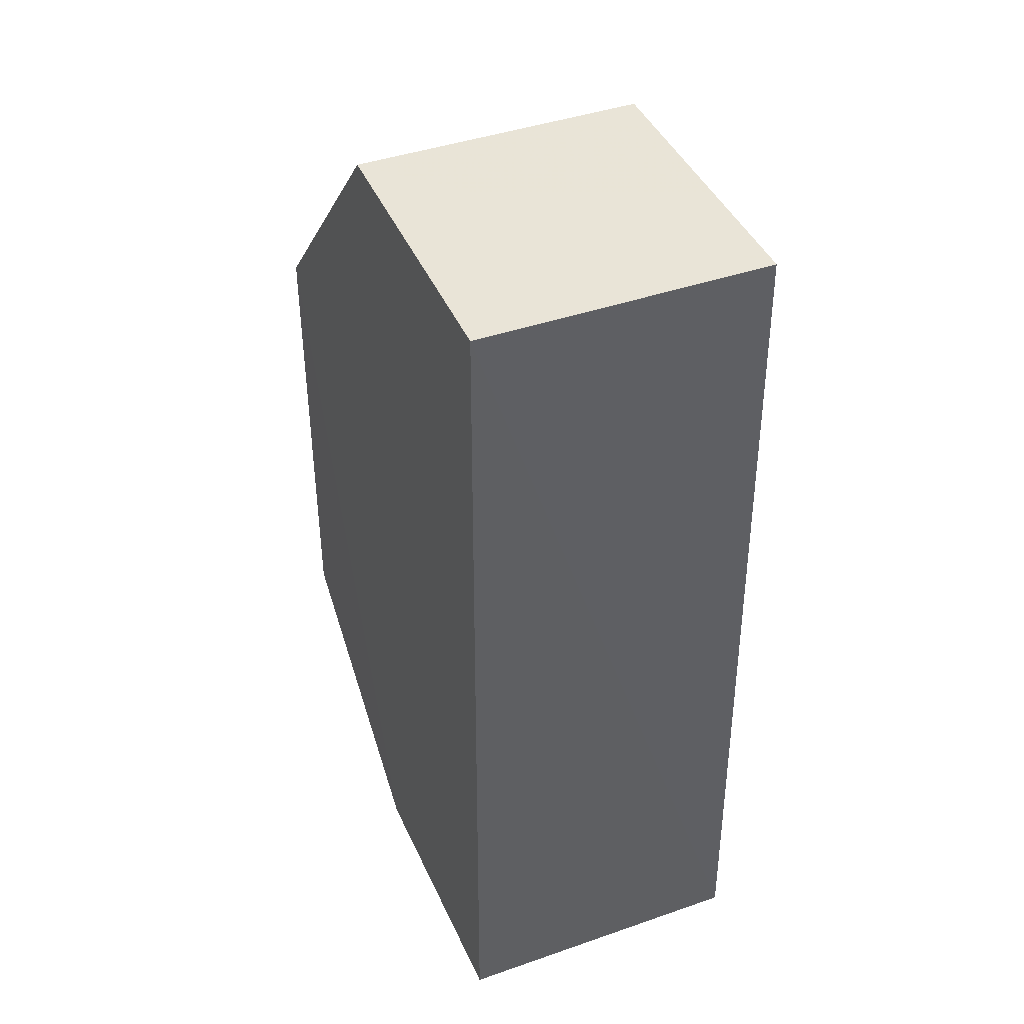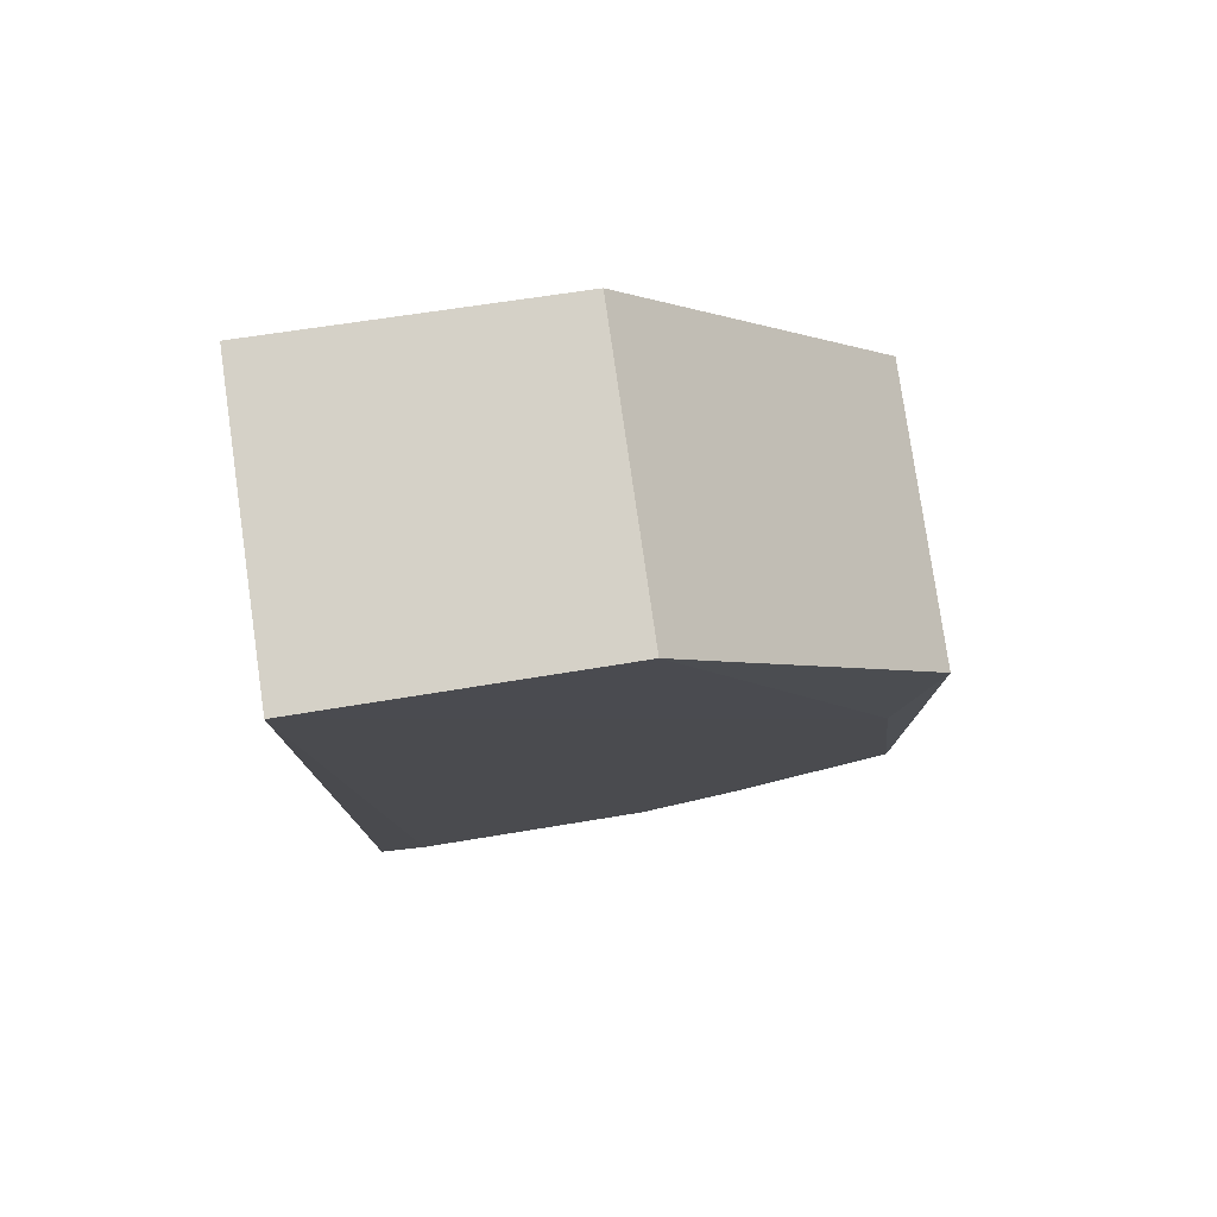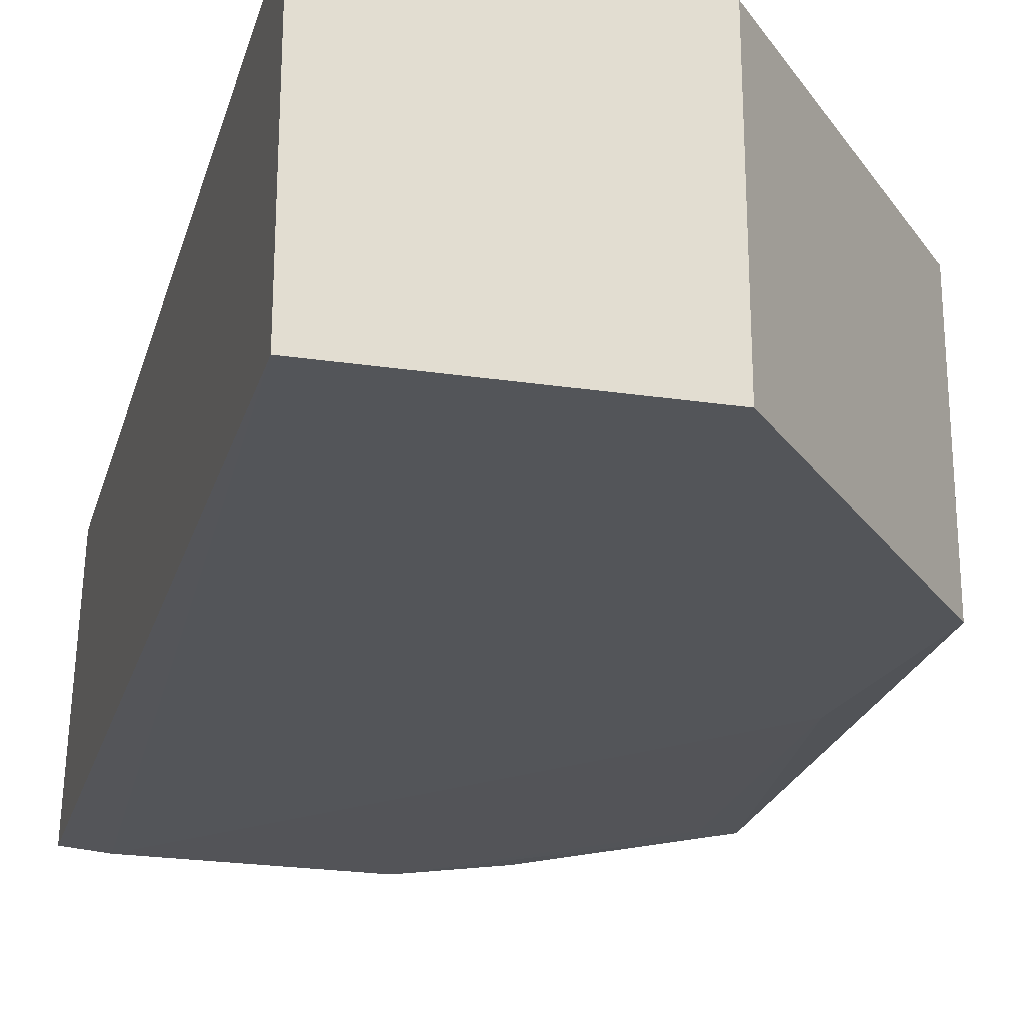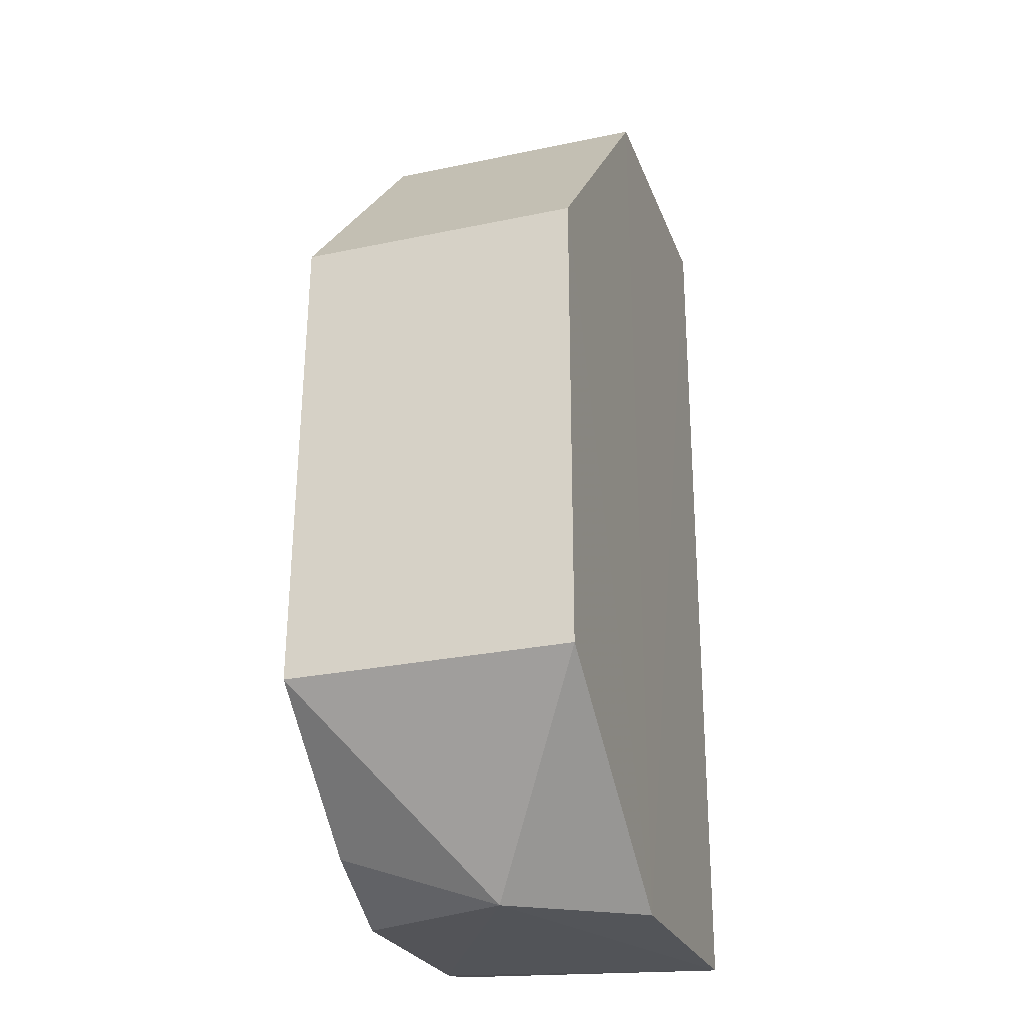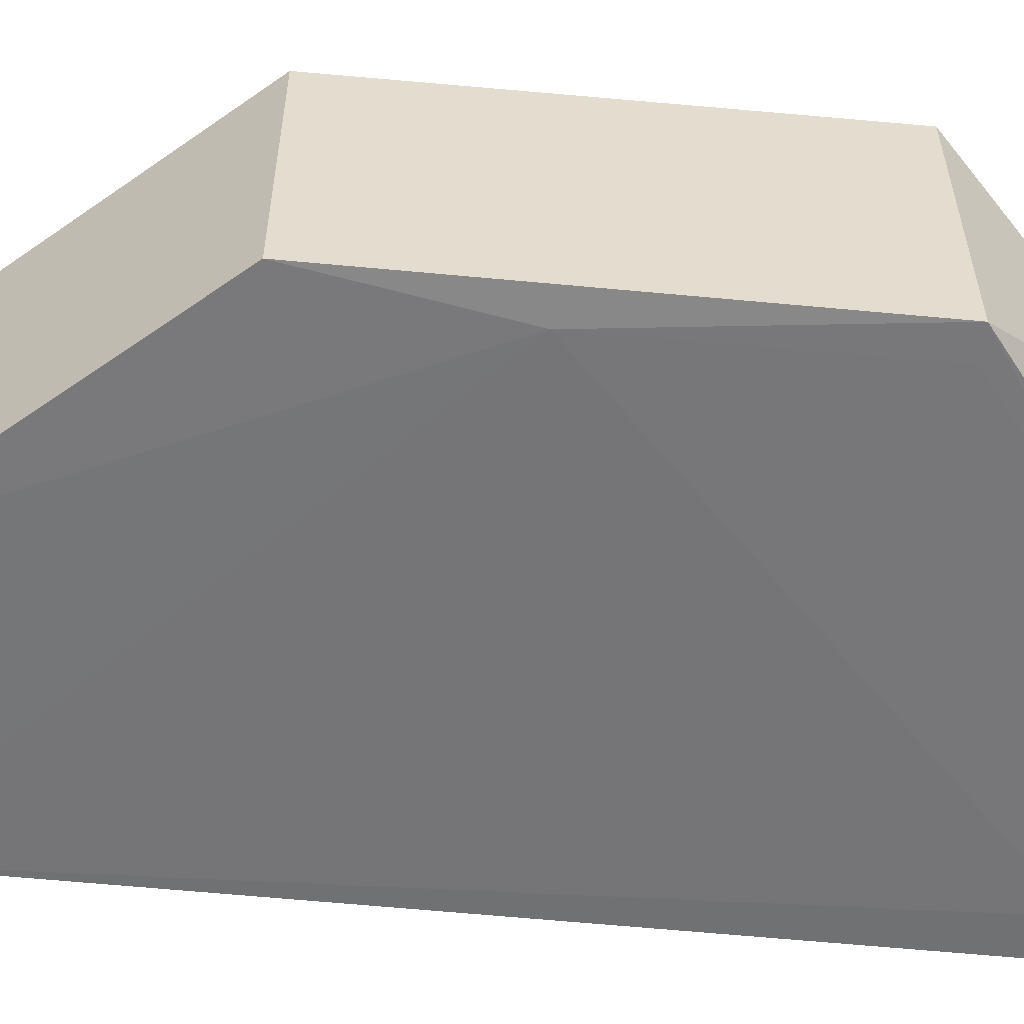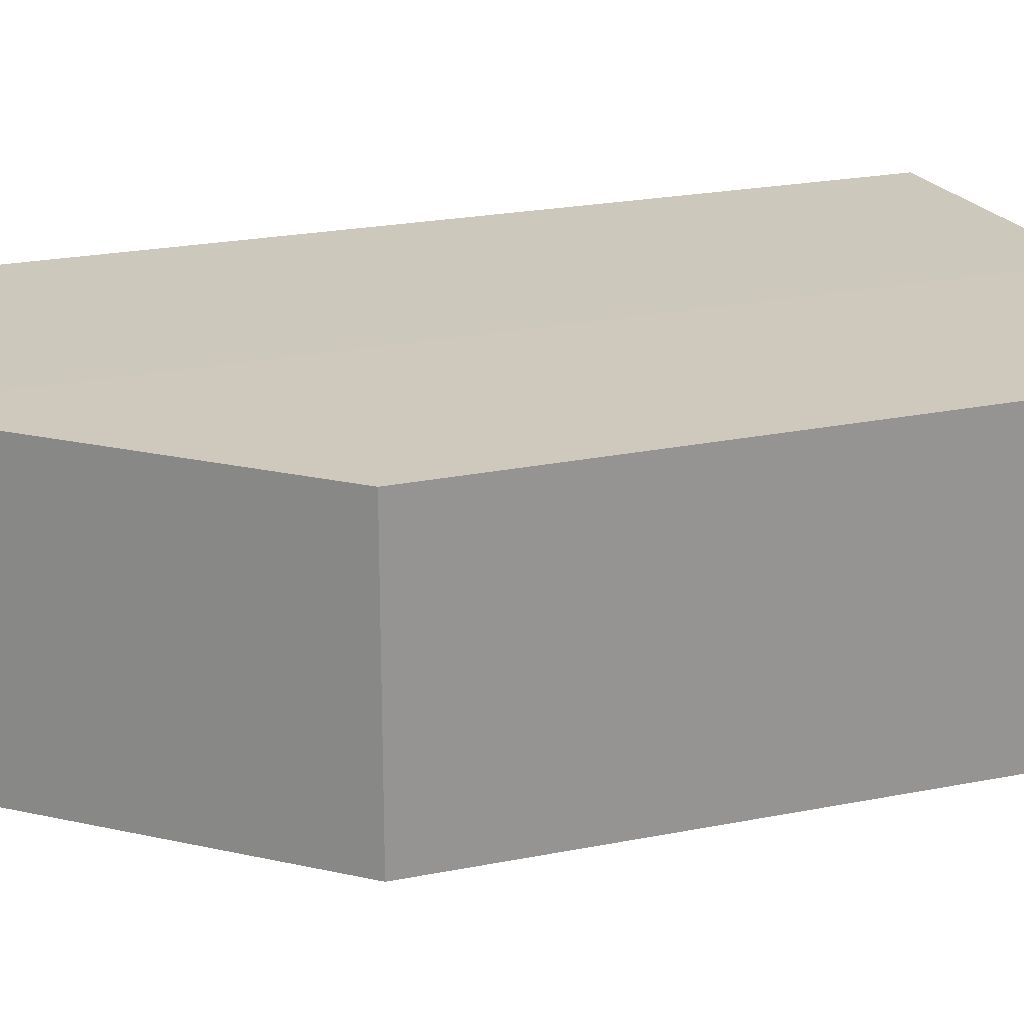
<metadata>
{"format":"obj","ext":"obj","renderer":"f3d","projection":"perspective","resolution":1024,"background":"white","views":[{"elev":42.8,"azim":67.7,"up":"+Y"},{"elev":78.8,"azim":171.8,"up":"+Y"},{"elev":-23.9,"azim":164.8,"up":"+Z"},{"elev":-27.3,"azim":-72.0,"up":"+Y"},{"elev":-56.0,"azim":-95.4,"up":"+Z"},{"elev":22.2,"azim":-110.1,"up":"+Z"}]}
</metadata>
<code>
v 0.1431 -0.451 -0.1187
v 0.148 -0.4426 -0.2591
v 0.1465 -0.007576 -0.1187
v 0.01018 -0.007576 -0.1187
v -0.111 -0.3712 -0.2543
v 0.01013 -0.4578 -0.1185
v 0.1466 -0.007578 -0.2546
v -0.111 -0.1439 -0.1187
v 0.01038 -0.4533 -0.257
v -0.09565 -0.2351 -0.2548
v -0.111 -0.3712 -0.1187
v -0.03352 -0.4599 -0.1779
v 0.1261 -0.4468 -0.2595
v -0.111 -0.144 -0.2521
v -0.09547 -0.371 -0.2547
v -0.03489 -0.4317 -0.2557
v 0.01021 -0.007585 -0.253
f 1 2 3
f 6 1 3
f 6 3 4
f 7 3 2
f 7 4 3
f 8 6 4
f 11 8 5
f 11 6 8
f 12 11 5
f 12 6 11
f 12 1 6
f 13 2 1
f 13 12 9
f 13 1 12
f 13 10 7
f 13 7 2
f 14 10 5
f 14 5 8
f 15 9 5
f 15 5 10
f 15 13 9
f 15 10 13
f 16 12 5
f 16 5 9
f 16 9 12
f 17 4 7
f 17 7 10
f 17 10 14
f 17 14 8
f 17 8 4

</code>
